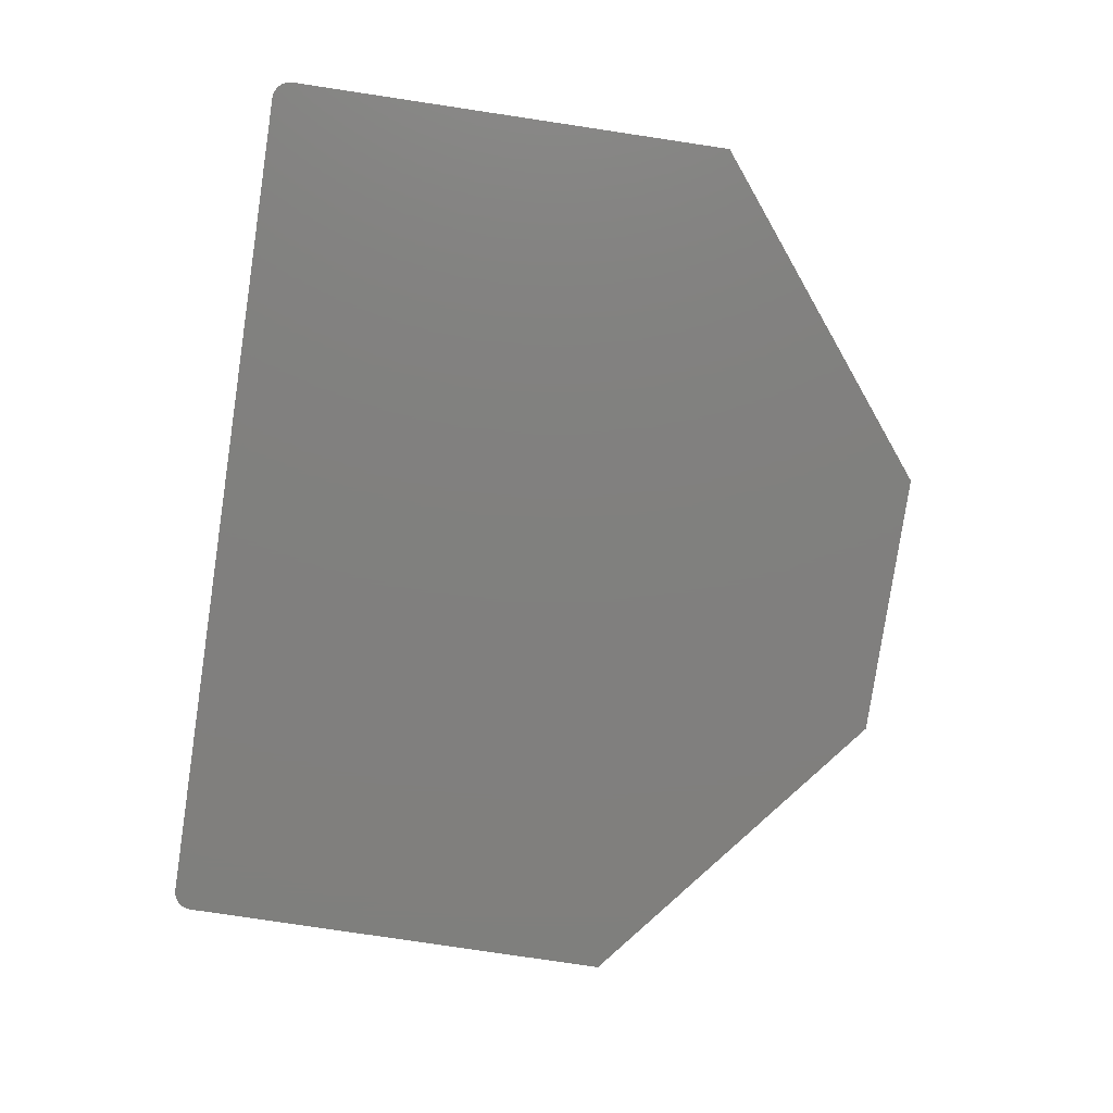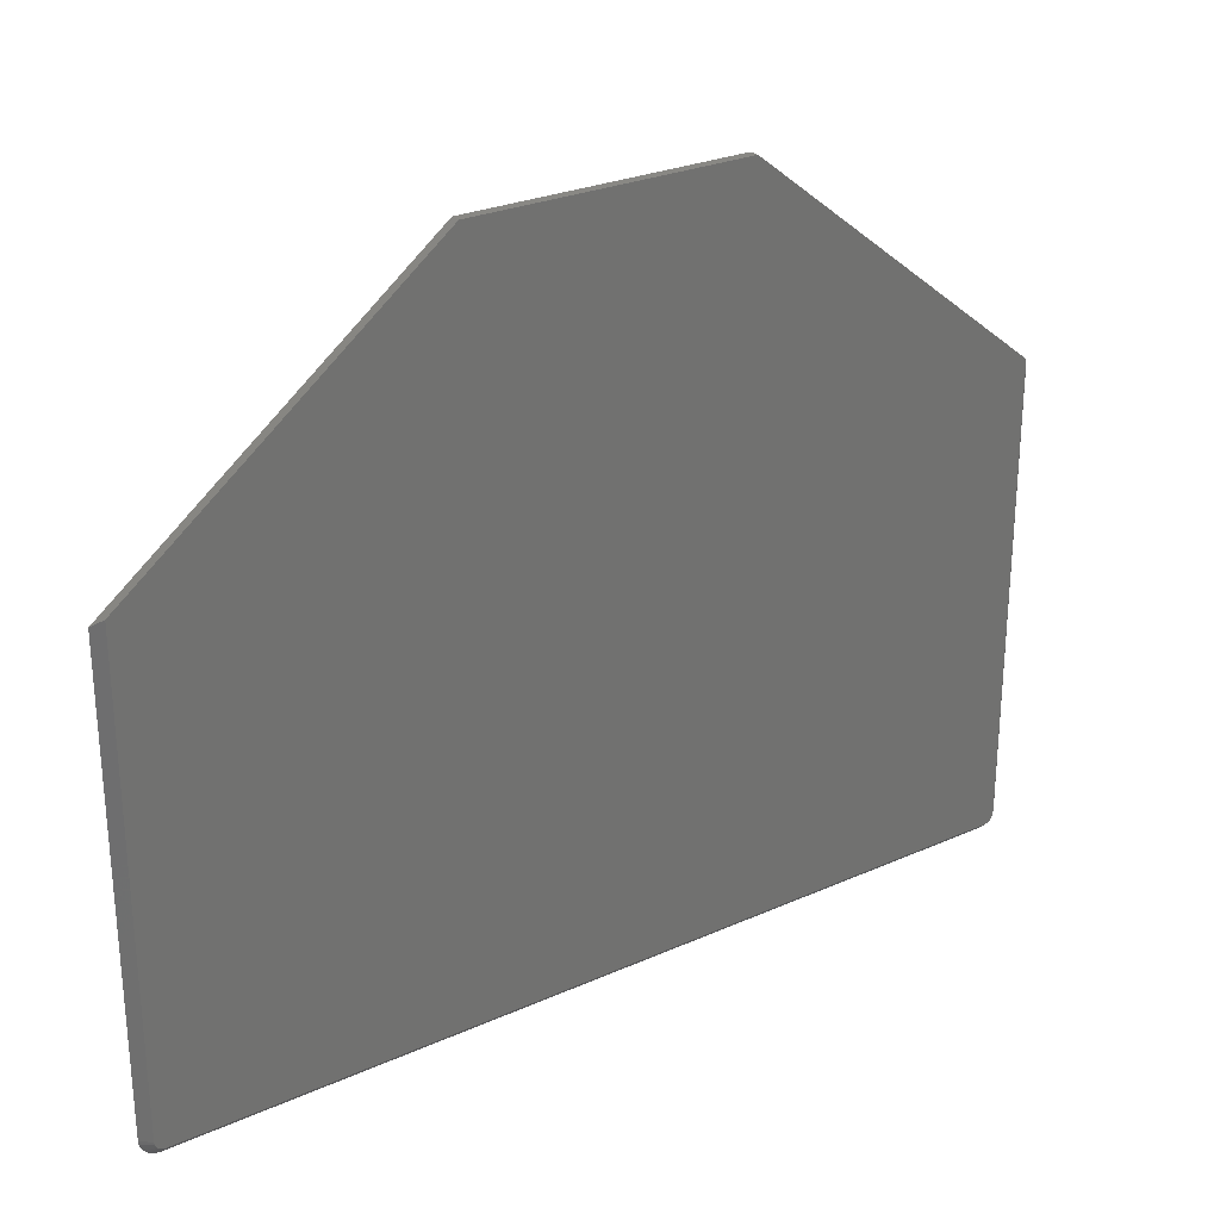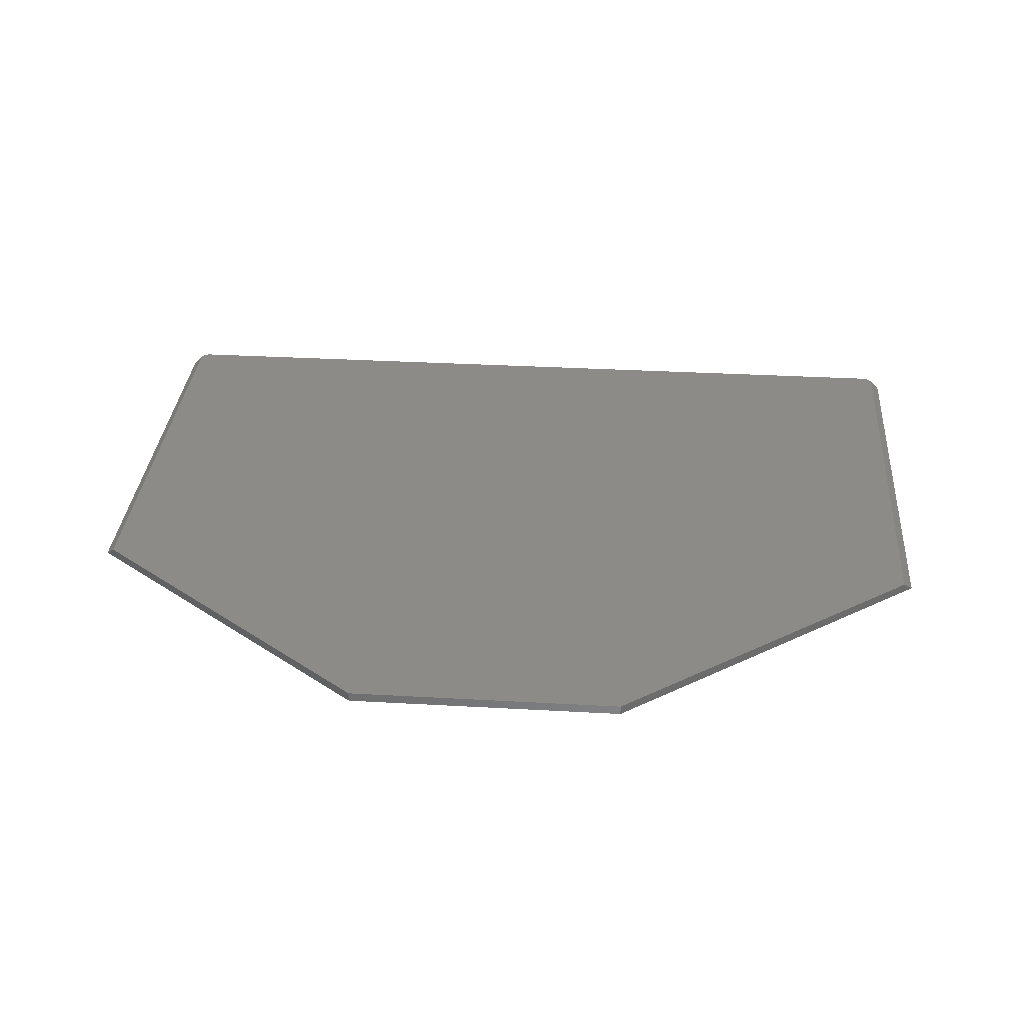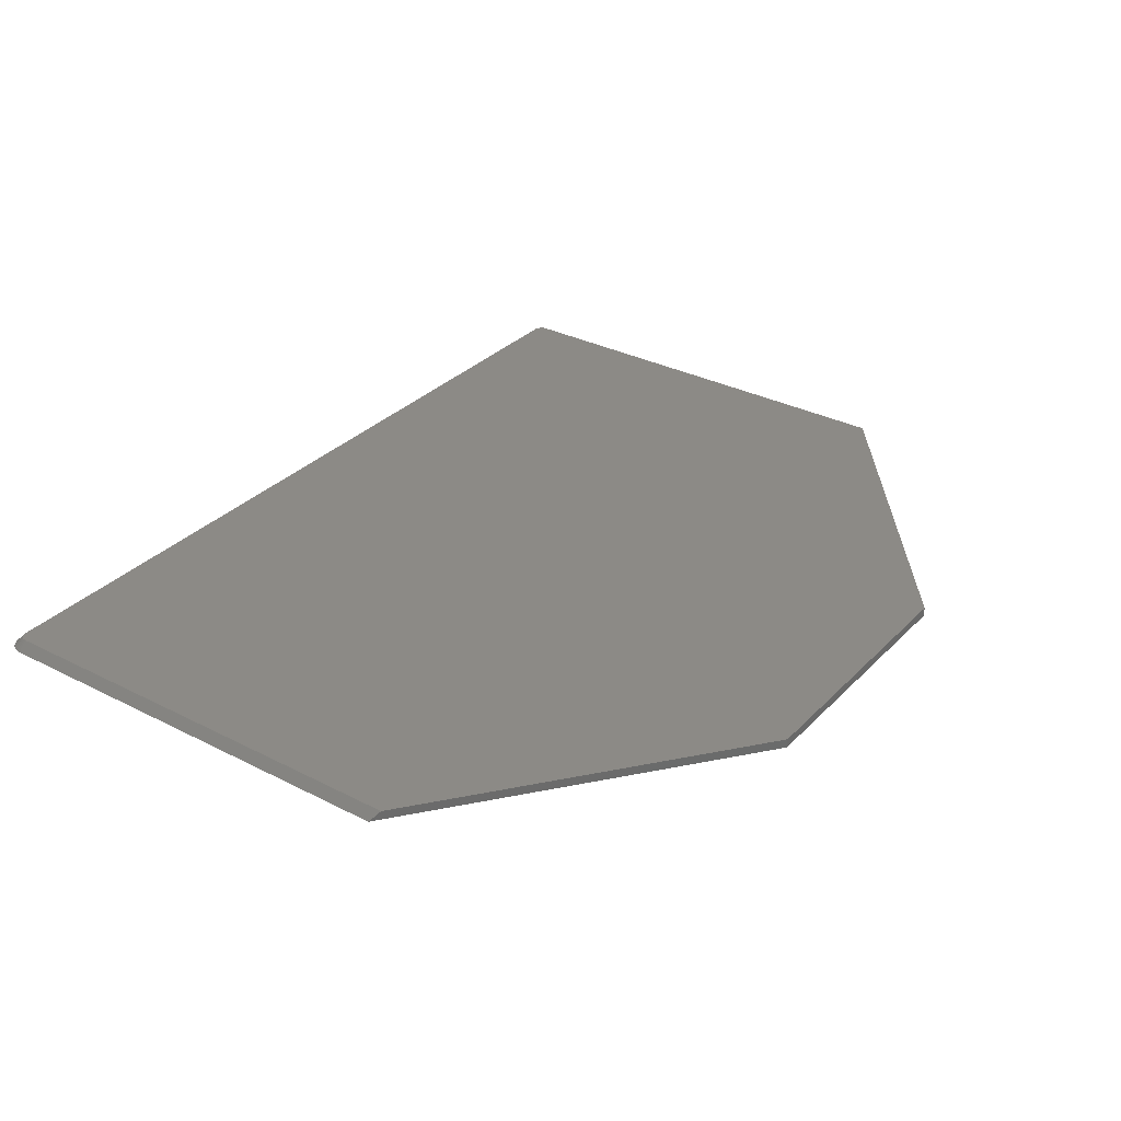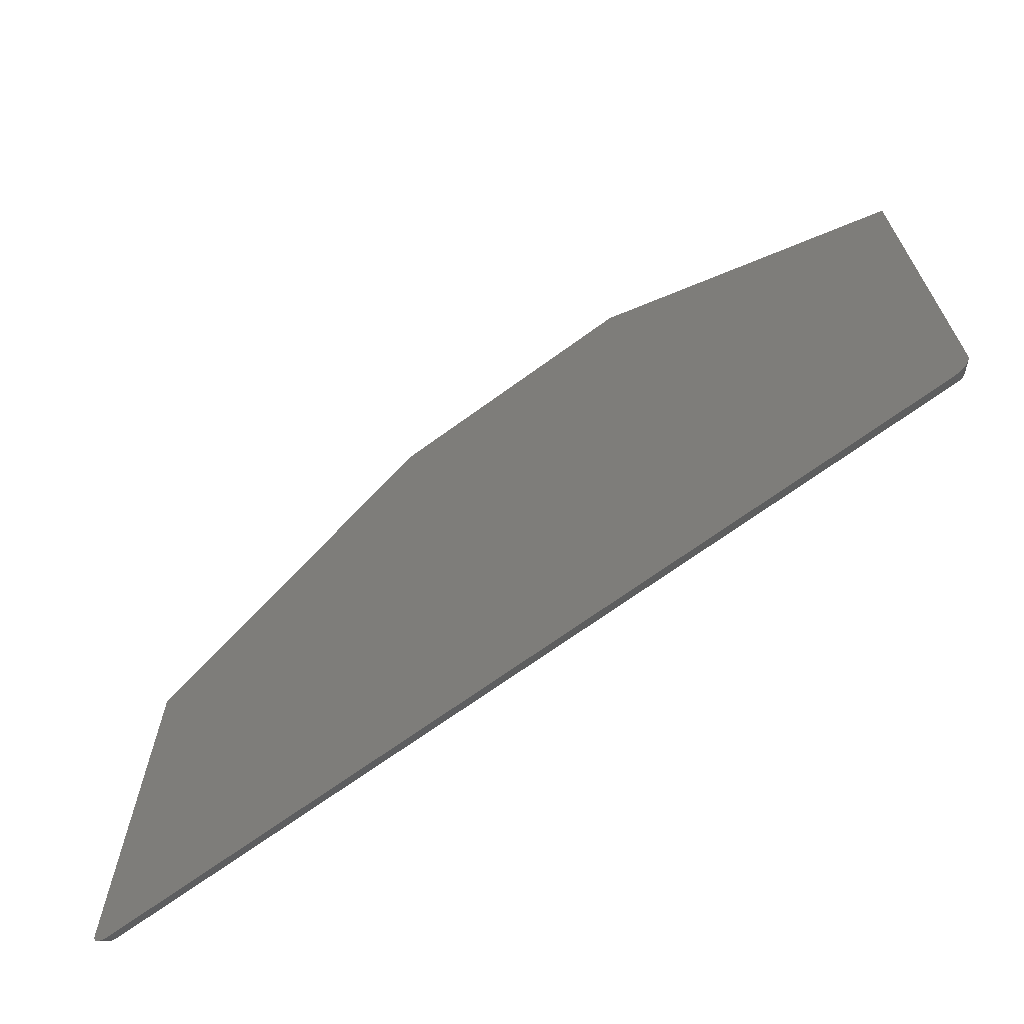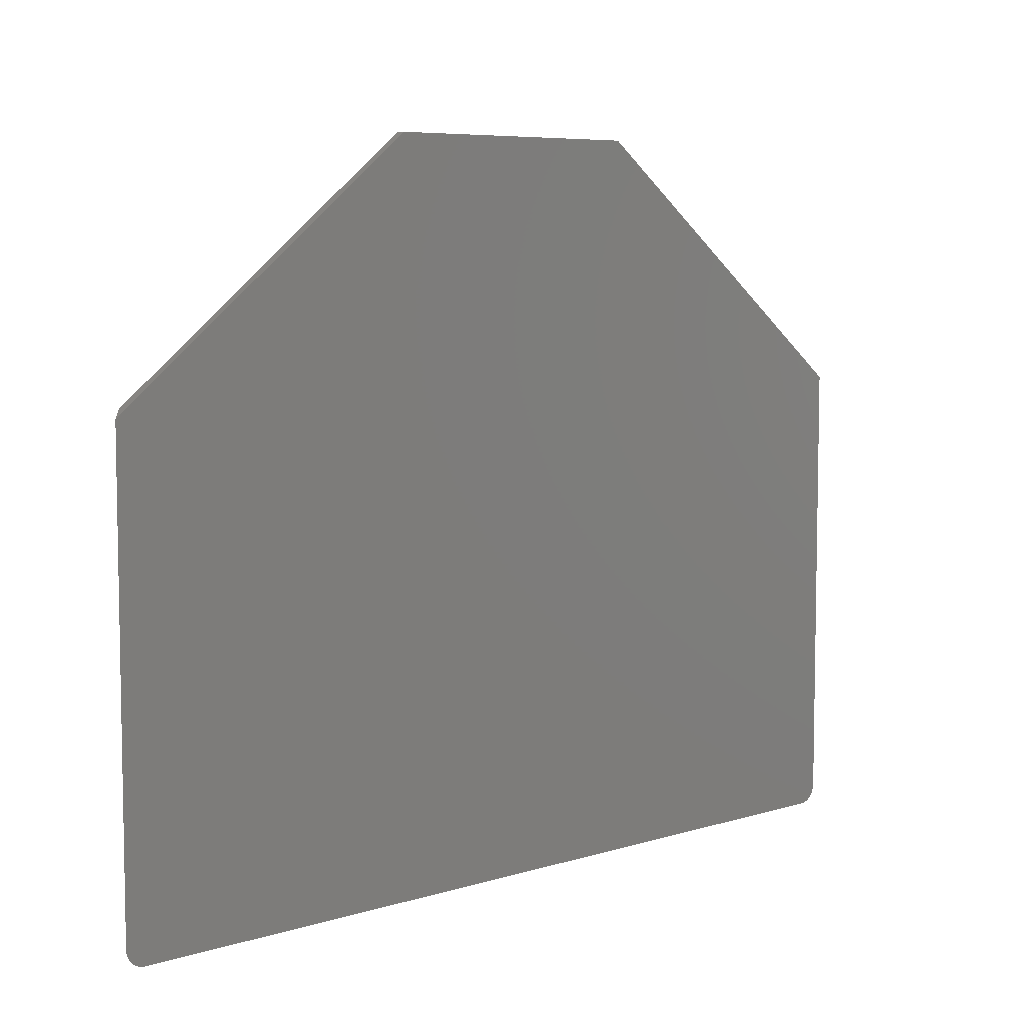
<metadata>
{"format":"stl","ext":"stl","renderer":"f3d","projection":"perspective","resolution":1024,"background":"white","views":[{"elev":-79.8,"azim":-98.5,"up":"+Y"},{"elev":26.8,"azim":145.2,"up":"+Z"},{"elev":32.5,"azim":4.5,"up":"+Y"},{"elev":32.0,"azim":-54.2,"up":"+Y"},{"elev":-68.0,"azim":36.3,"up":"+Z"},{"elev":6.7,"azim":-42.2,"up":"+Z"}]}
</metadata>
<code>
# stl→obj: 44 verts, 84 faces
v 0.01423 -4.886e-19 0.007801
v 0.7399 -3.523e-19 0.009984
v 0.01579 -4.982e-19 0.007648
v 0.742 -9.719e-20 0.01407
v 0.00842 -1.906e-19 0.01257
v 0.007966 -9.719e-20 0.01407
v 0.7416 -1.906e-19 0.01257
v 0.009157 -2.768e-19 0.01119
v 0.7408 -2.768e-19 0.01119
v 0.01015 -3.523e-19 0.009984
v 0.01136 -4.142e-19 0.008992
v 0.01274 -4.602e-19 0.008255
v 0.7422 -1.779e-32 0.01562
v 0.007812 -2.987e-35 0.01562
v 0.007812 2.405e-17 0.4007
v 0.7422 2.405e-17 0.4007
v 0.7386 -4.142e-19 0.008992
v 0.7373 -4.602e-19 0.008255
v 0.7358 -4.886e-19 0.007801
v 0.7342 -4.982e-19 0.007648
v 0.2605 3.648e-17 0.5998
v 0.4895 3.648e-17 0.5998
v 0.2605 -0.007812 0.5998
v 2.32e-17 -0.007812 0.3946
v 0.75 -0.007812 0.3946
v 0.4895 -0.007812 0.5998
v 0.01579 -0.007812 -0.0001645
v 0.7403 -0.007812 0.001037
v 0.01271 -0.007812 0.0001389
v 0.7342 -0.007812 -0.0001645
v 0.7488 -0.007812 0.009583
v 0.002661 -0.007812 0.006853
v 0.7473 -0.007812 0.006853
v 0.004625 -0.007812 0.00446
v 0.7454 -0.007812 0.00446
v 0.007017 -0.007812 0.002497
v 0.743 -0.007812 0.002497
v 0.009747 -0.007812 0.001037
v 0.7373 -0.007812 0.0001389
v 0.75 -0.007812 0.01562
v 1.184e-34 -0.007812 0.01562
v 0.7497 -0.007812 0.01254
v 0.0003034 -0.007812 0.01254
v 0.001202 -0.007812 0.009583
f 1 2 3
f 4 5 6
f 7 5 4
f 7 8 5
f 9 8 7
f 9 10 8
f 11 10 9
f 2 11 9
f 12 11 2
f 1 12 2
f 13 4 6
f 13 6 14
f 13 14 15
f 13 15 16
f 17 18 19
f 17 19 20
f 17 20 3
f 17 3 2
f 15 21 16
f 16 21 22
f 23 21 24
f 24 21 15
f 25 16 26
f 26 16 22
f 27 28 29
f 27 30 28
f 31 32 33
f 33 32 34
f 33 34 35
f 35 34 36
f 35 36 37
f 36 38 37
f 37 38 29
f 37 29 28
f 30 39 28
f 26 23 25
f 25 23 24
f 25 24 40
f 40 24 41
f 40 41 42
f 42 41 43
f 42 43 31
f 31 43 44
f 31 44 32
f 24 15 41
f 41 15 14
f 40 13 25
f 25 13 16
f 20 39 30
f 20 19 39
f 40 4 13
f 40 42 4
f 18 28 39
f 18 39 19
f 17 35 37
f 37 28 17
f 17 28 18
f 7 31 33
f 7 33 9
f 33 2 9
f 42 31 4
f 4 31 7
f 35 17 2
f 2 33 35
f 27 3 30
f 30 3 20
f 14 43 41
f 14 6 43
f 27 1 3
f 27 29 1
f 5 44 43
f 5 43 6
f 8 34 32
f 32 44 8
f 8 44 5
f 12 38 36
f 12 36 11
f 36 10 11
f 29 38 1
f 1 38 12
f 34 8 10
f 10 36 34
f 26 22 23
f 23 22 21

</code>
